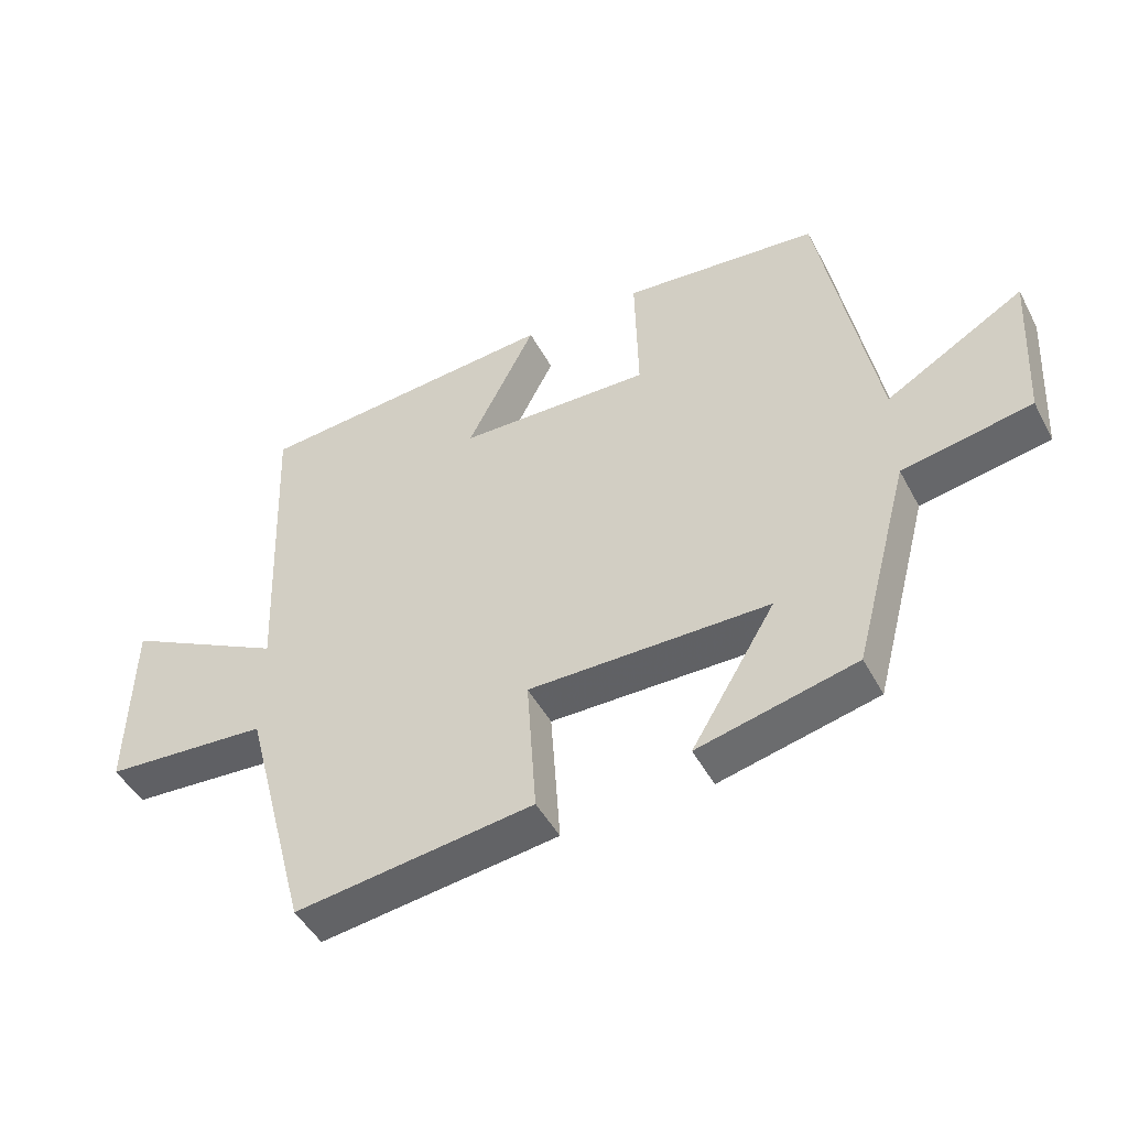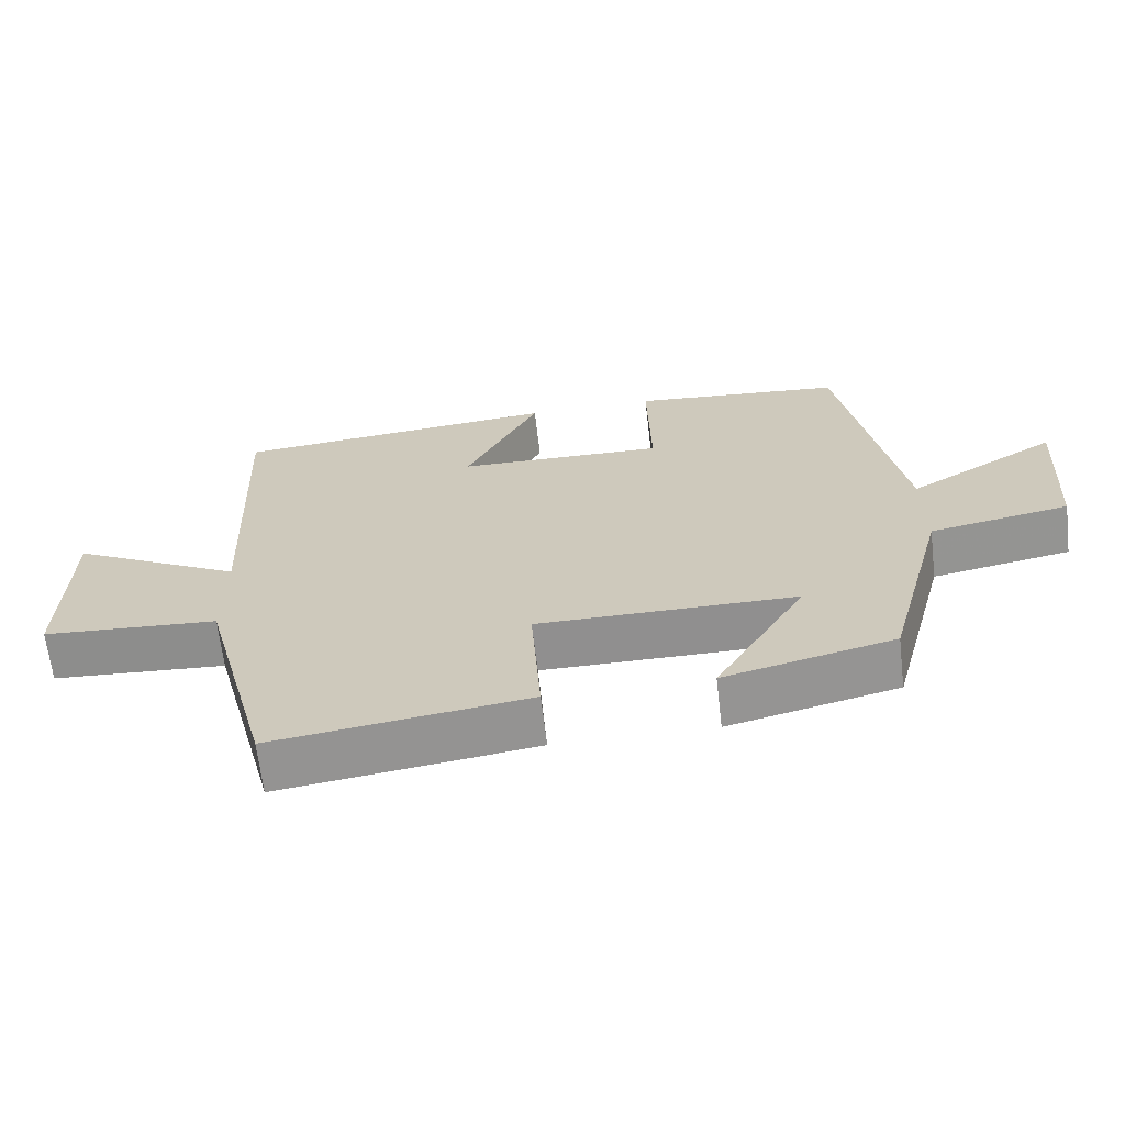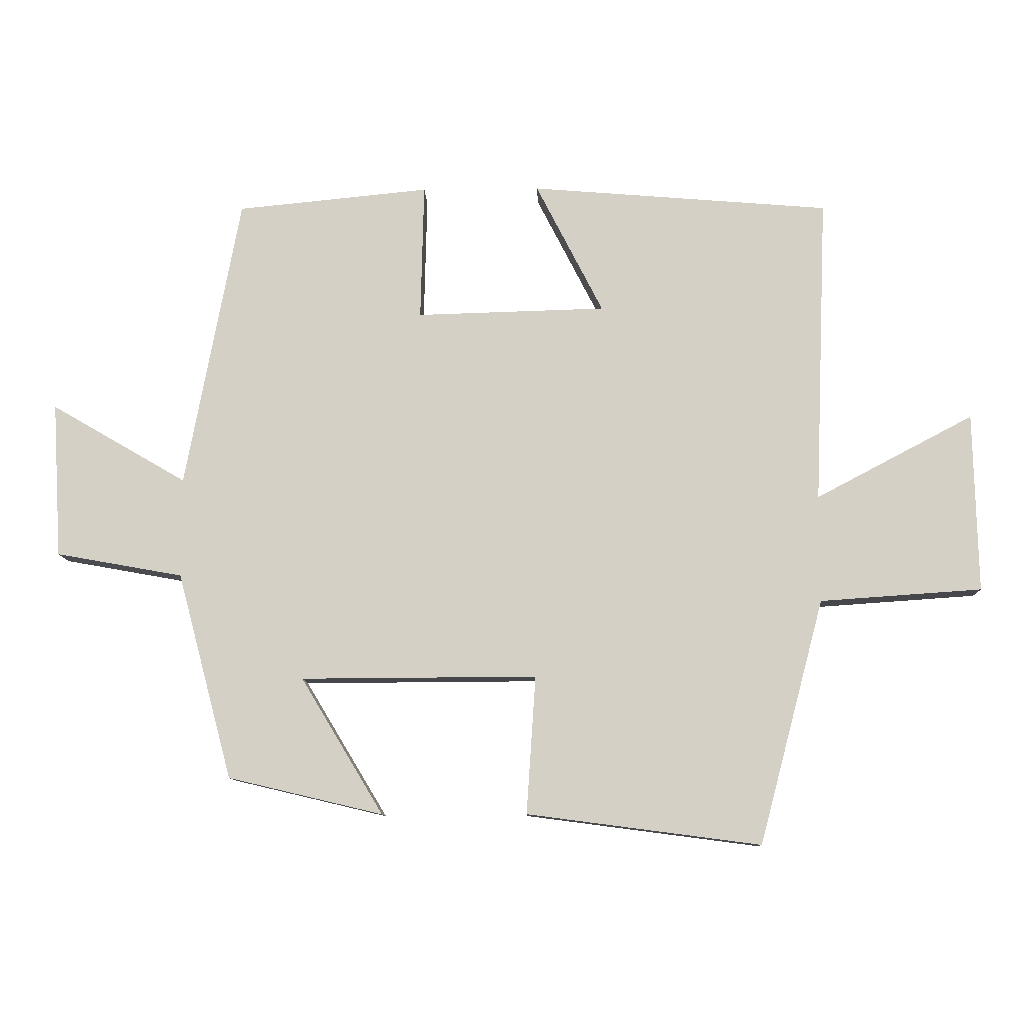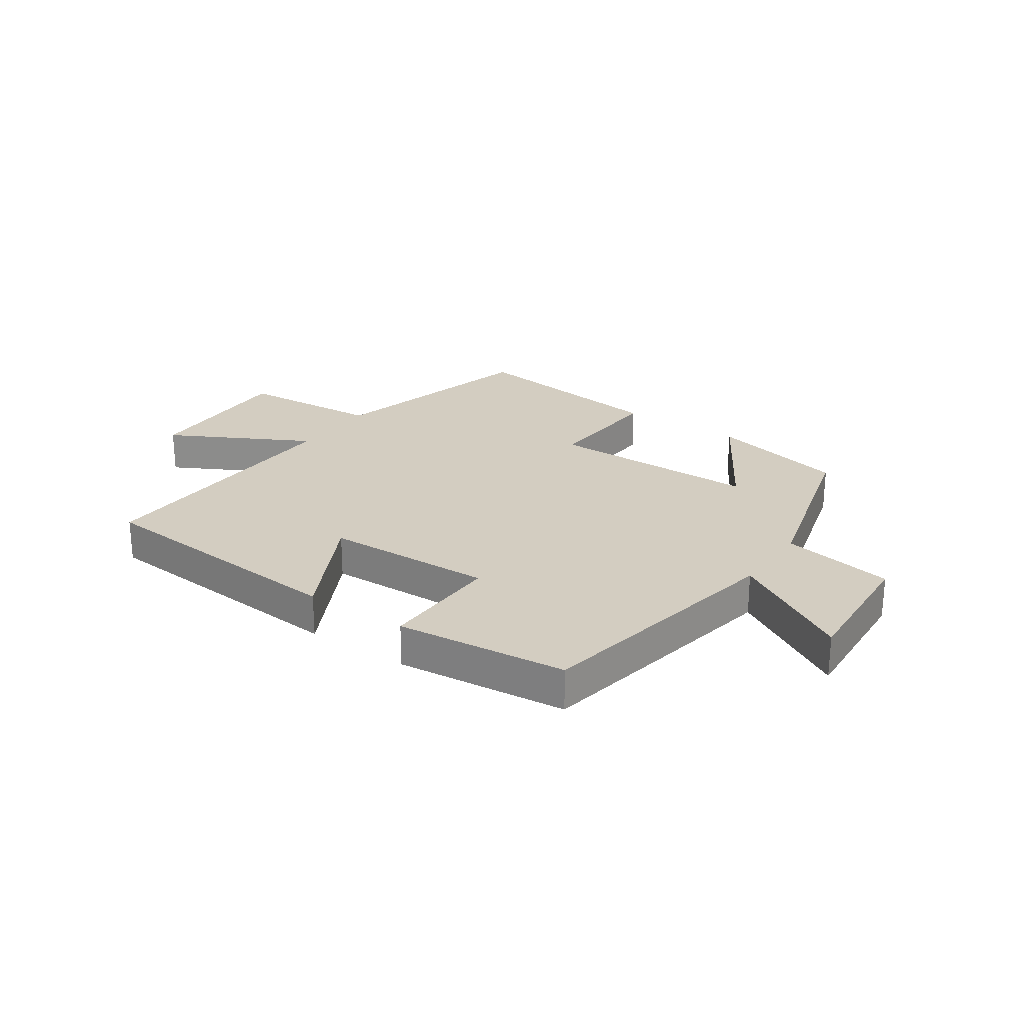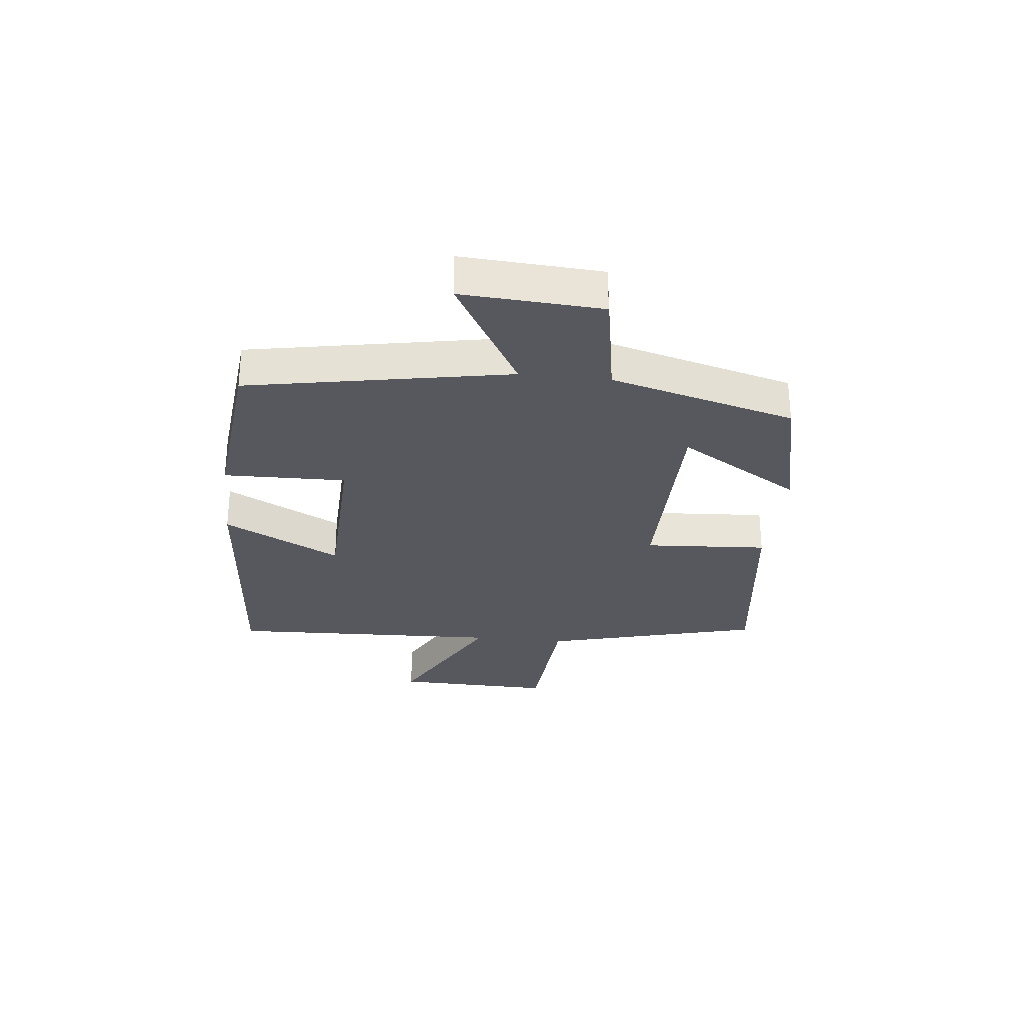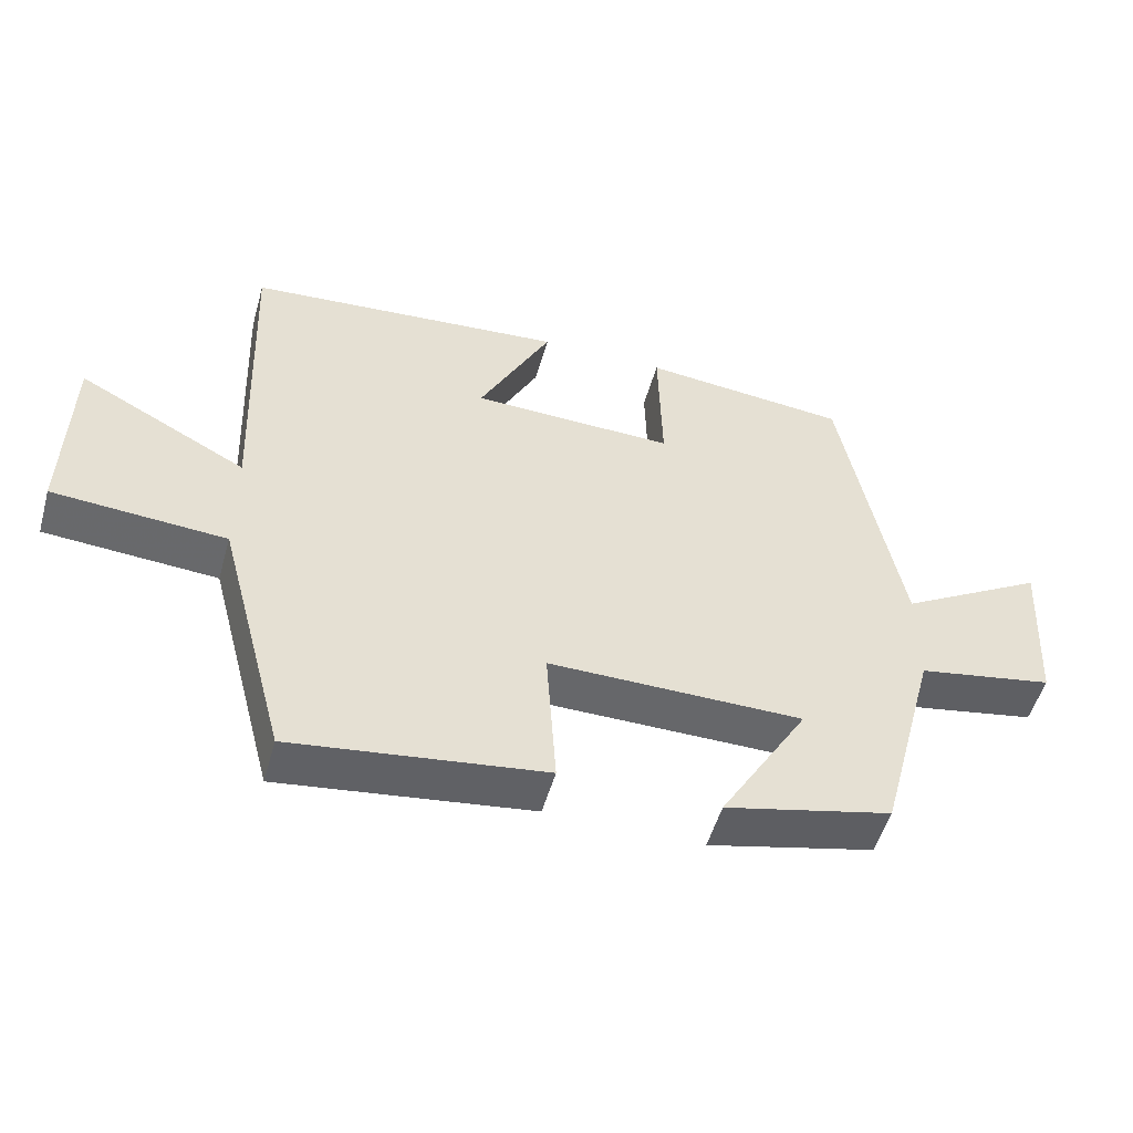
<metadata>
{"format":"obj","ext":"obj","renderer":"f3d","projection":"perspective","resolution":1024,"background":"white","views":[{"elev":-47.1,"azim":26.9,"up":"+Z"},{"elev":-65.5,"azim":6.7,"up":"+Z"},{"elev":-10.3,"azim":-178.1,"up":"+Z"},{"elev":24.8,"azim":34.3,"up":"+Y"},{"elev":-28.9,"azim":83.7,"up":"+Y"},{"elev":-52.0,"azim":-15.7,"up":"+Z"}]}
</metadata>
<code>
v 0.416 0.07 0.471
v 0.5 0.07 0.024
v 0.708 0.07 0.145
v 0.694 0.07 -0.093
v 0.5 0.07 -0.128
v 0.416 0.07 -0.444
v 0.179 0.07 -0.5
v 0.305 0.07 -0.291
v -0.057 0.07 -0.289
v -0.043 0.07 -0.5
v -0.401 0.07 -0.547
v -0.5 0.07 -0.173
v -0.747 0.07 -0.156
v -0.741 0.07 0.118
v -0.5 0.07 -0.009
v -0.519 0.07 0.462
v -0.061 0.07 0.5
v -0.164 0.07 0.299
v 0.126 0.07 0.291
v 0.121 0.07 0.5
v 0.416 0 0.471
v 0.5 0 0.024
v 0.708 0 0.145
v 0.694 0 -0.093
v 0.5 0 -0.128
v 0.416 0 -0.444
v 0.179 0 -0.5
v 0.305 0 -0.291
v -0.057 0 -0.289
v -0.043 0 -0.5
v -0.401 0 -0.547
v -0.5 0 -0.173
v -0.747 0 -0.156
v -0.741 0 0.118
v -0.5 0 -0.009
v -0.519 0 0.462
v -0.061 0 0.5
v -0.164 0 0.299
v 0.126 0 0.291
v 0.121 0 0.5
f 19 20 1 2
f 18 19 2
f 15 16 17 18
f 15 18 2
f 12 13 14 15
f 11 12 15
f 10 11 15
f 9 10 15
f 8 9 15 2
f 7 8 2
f 6 7 2
f 5 6 2
f 2 3 4 5
f 22 21 40 39
f 22 39 38
f 38 37 36 35
f 22 38 35
f 35 34 33 32
f 35 32 31
f 35 31 30
f 35 30 29
f 22 35 29 28
f 22 28 27
f 22 27 26
f 22 26 25
f 25 24 23 22
f 1 21 22 2
f 2 22 23 3
f 3 23 24 4
f 4 24 25 5
f 5 25 26 6
f 6 26 27 7
f 7 27 28 8
f 8 28 29 9
f 9 29 30 10
f 10 30 31 11
f 11 31 32 12
f 12 32 33 13
f 13 33 34 14
f 14 34 35 15
f 15 35 36 16
f 16 36 37 17
f 17 37 38 18
f 18 38 39 19
f 19 39 40 20
f 20 40 21 1

</code>
